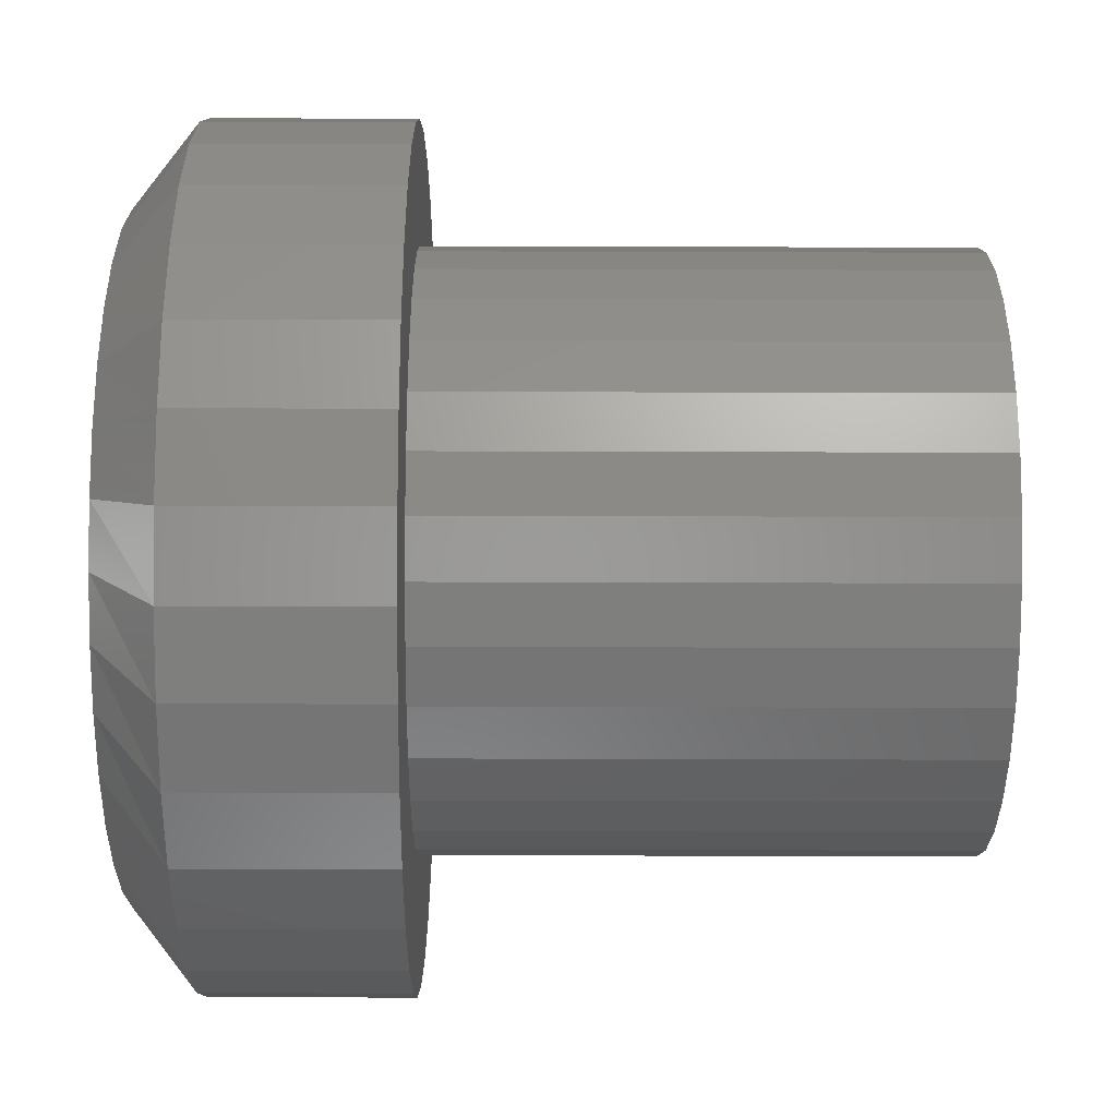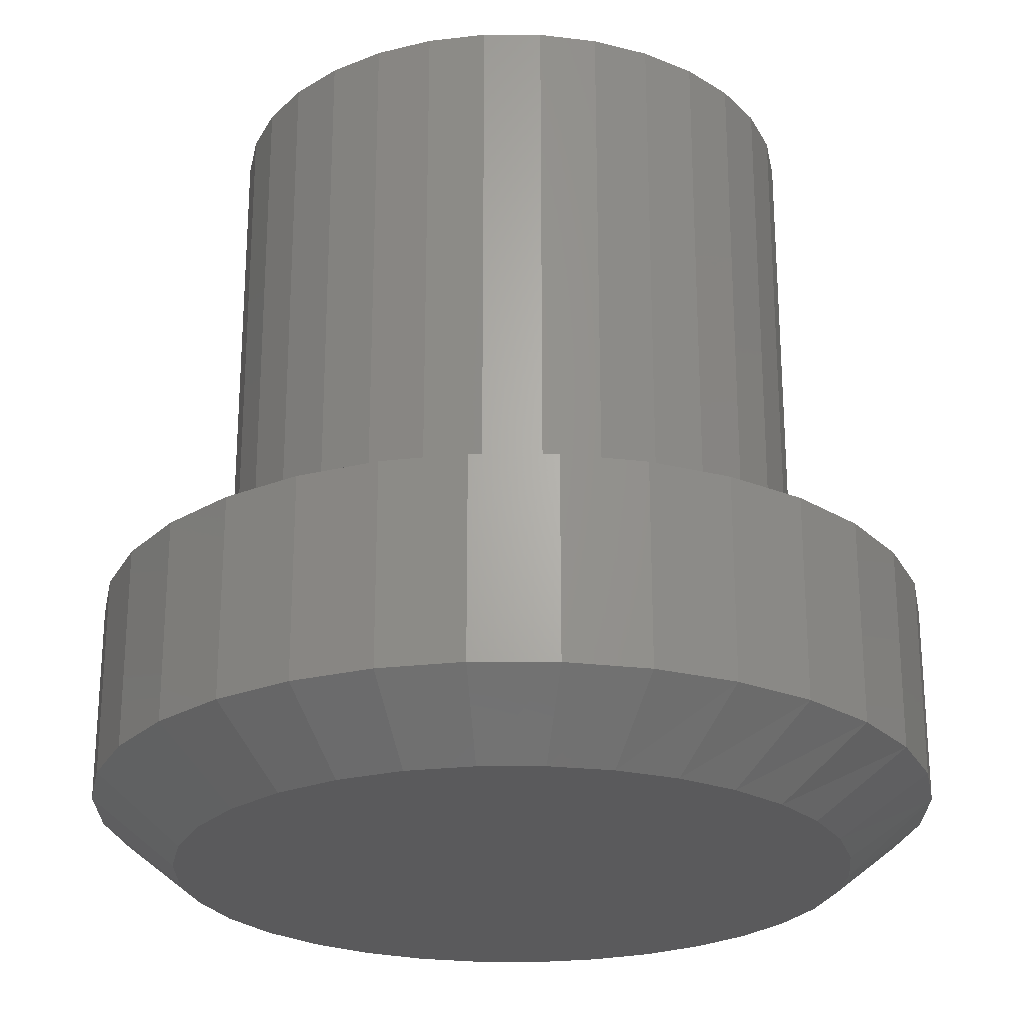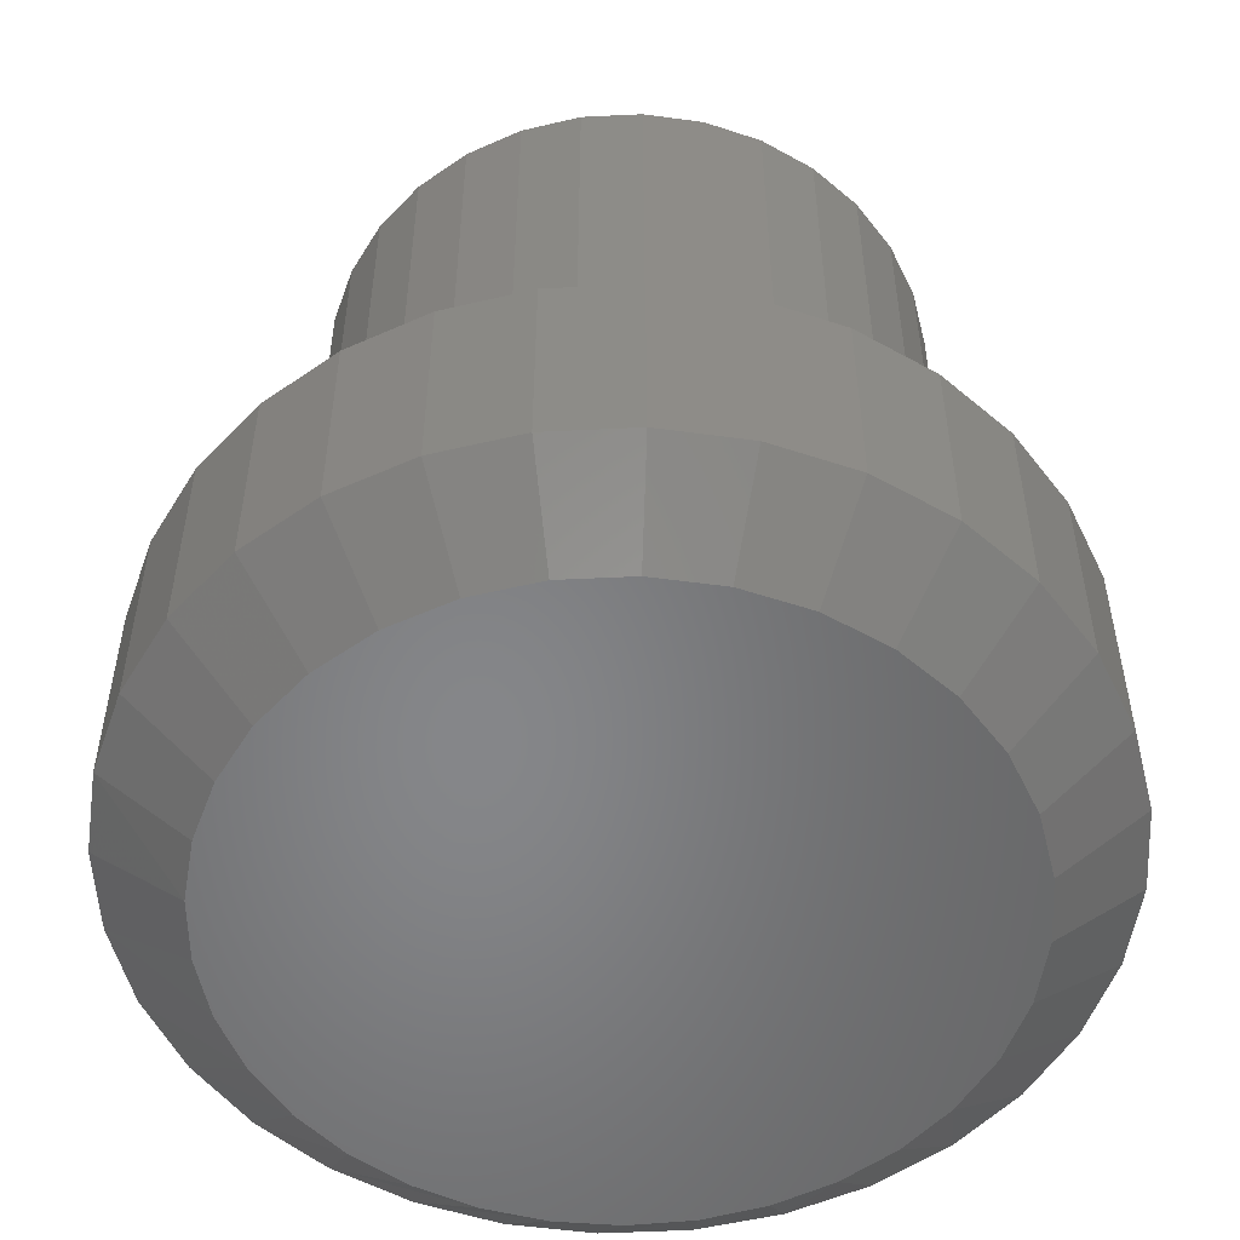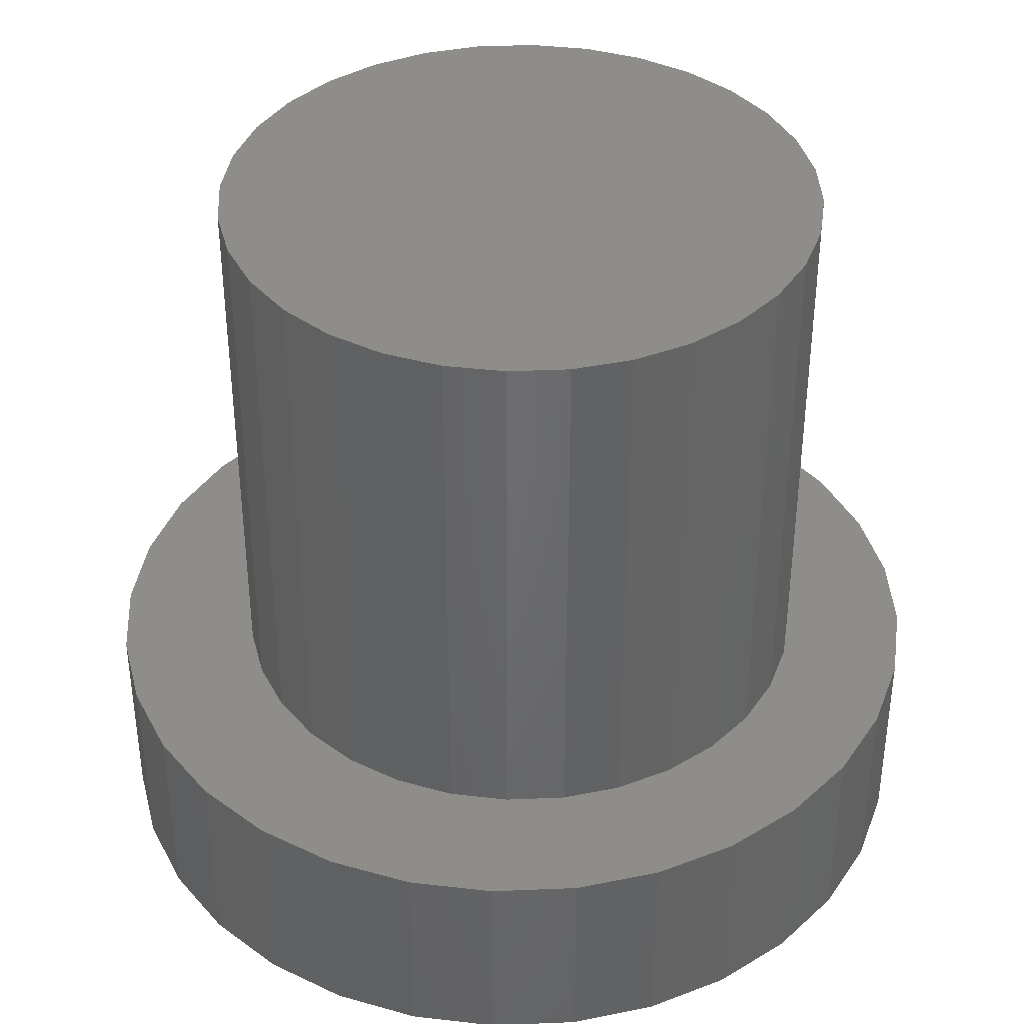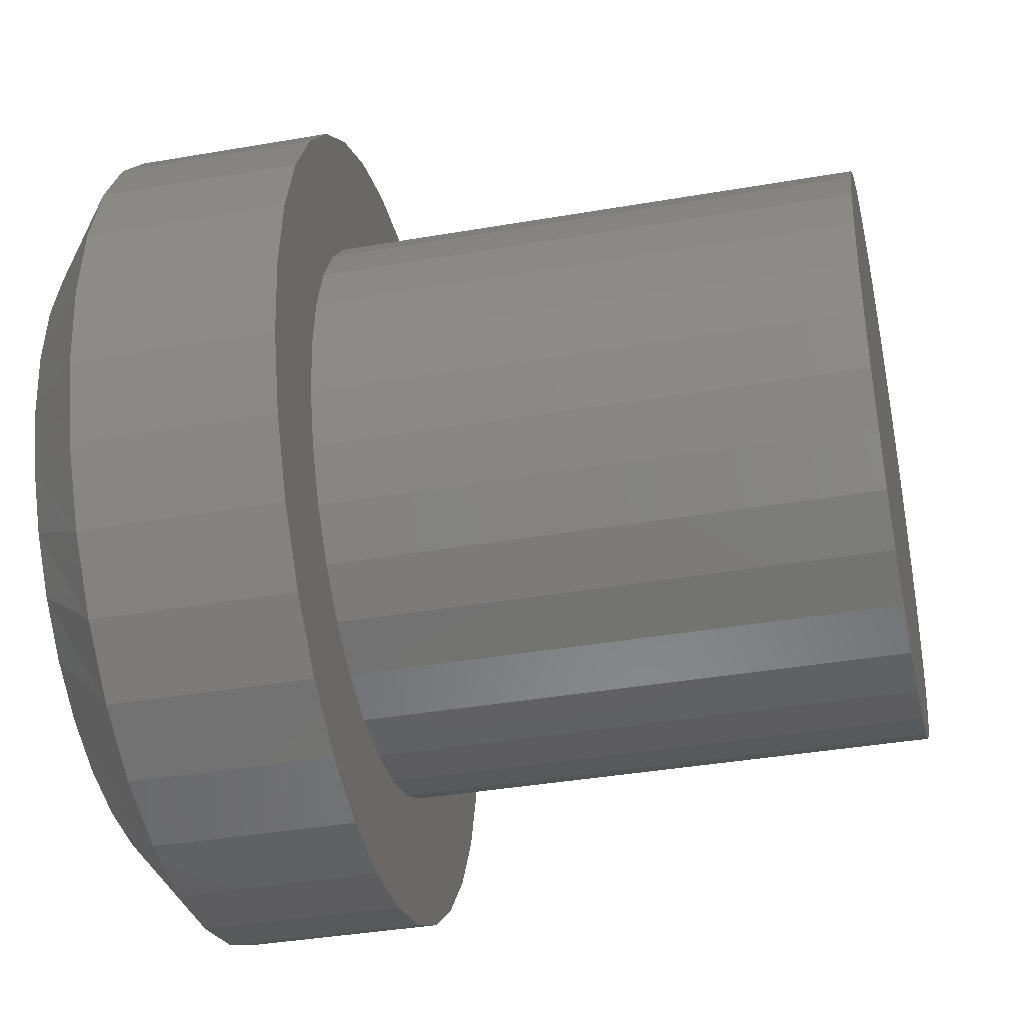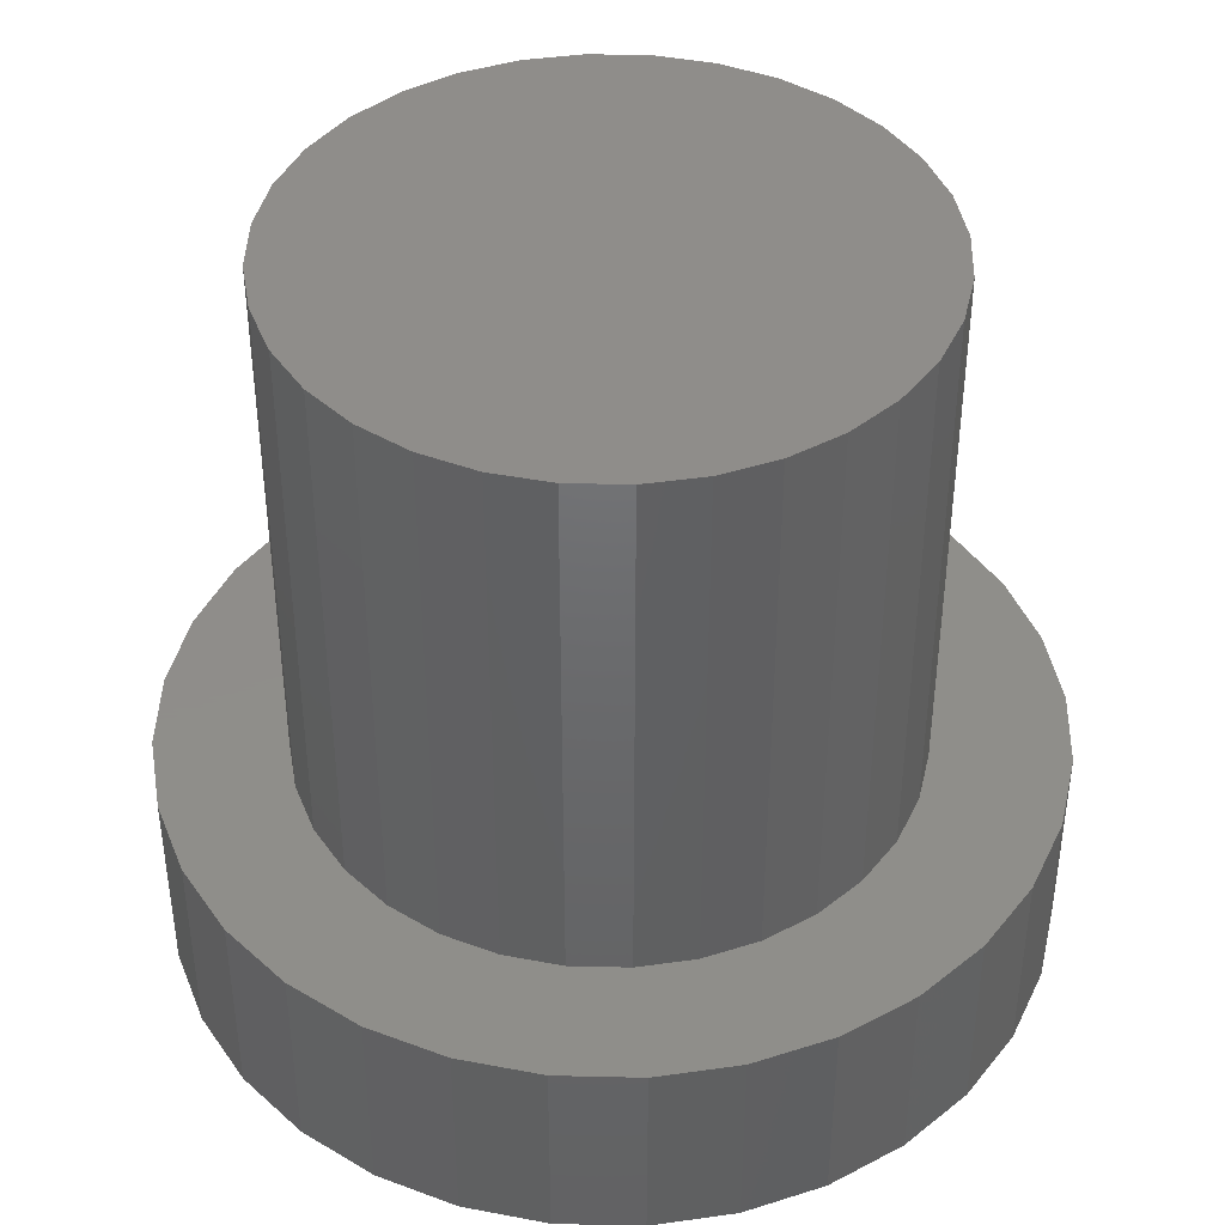
<metadata>
{"format":"stl","ext":"stl","renderer":"f3d","projection":"perspective","resolution":1024,"background":"white","views":[{"elev":-50.8,"azim":-90.2,"up":"+Y"},{"elev":-24.5,"azim":-84.6,"up":"+Z"},{"elev":-53.3,"azim":143.6,"up":"+Z"},{"elev":39.1,"azim":-154.9,"up":"+Z"},{"elev":-38.1,"azim":-77.6,"up":"+Y"},{"elev":42.3,"azim":-71.5,"up":"+Z"}]}
</metadata>
<code>
# stl→obj: 161 verts, 318 faces
v 0.008964 0.3164 0
v 0.07068 0.3103 0
v -0.05276 0.3103 0
v 0.03815 -0.315 0
v -0.02023 -0.315 0
v 0.09554 -0.3043 0
v -0.07761 -0.3043 0
v -0.1321 -0.2832 0
v 0.15 -0.2832 0
v -0.1817 -0.2525 0
v 0.1996 -0.2525 0
v -0.2248 -0.2131 0
v 0.2428 -0.2131 0
v -0.26 -0.1665 0
v 0.2779 -0.1665 0
v -0.286 -0.1143 0
v 0.304 -0.1143 0
v -0.302 -0.05813 0
v 0.3199 -0.05813 0
v -0.3074 2.268e-07 0
v 0.3253 7.634e-17 0
v -0.3013 0.06172 0
v 0.3193 0.06172 0
v -0.2833 0.1211 0
v 0.3012 0.1211 0
v -0.2541 0.1758 0
v 0.272 0.1758 0
v -0.2147 0.2237 0
v 0.2327 0.2237 0
v -0.1668 0.263 0
v 0.1847 0.263 0
v -0.1121 0.2923 0
v 0.13 0.2923 0
v -0.2738 1.553e-16 0.25
v -0.2738 3.357e-17 0.75
v -0.2686 0.05347 0.25
v -0.2686 0.05347 0.75
v -0.253 0.1049 0.25
v -0.253 0.1049 0.75
v -0.2277 0.1523 0.25
v -0.2277 0.1523 0.75
v -0.1936 0.1938 0.25
v -0.1936 0.1938 0.75
v -0.152 0.2279 0.25
v -0.152 0.2279 0.75
v -0.1046 0.2532 0.25
v -0.1046 0.2532 0.75
v -0.05323 0.2688 0.25
v -0.05323 0.2688 0.75
v 0.0002467 0.2741 0.25
v 0.0002467 0.2741 0.75
v 0.05372 0.2688 0.25
v 0.05372 0.2688 0.75
v 0.1051 0.2532 0.25
v 0.1051 0.2532 0.75
v 0.1525 0.2279 0.25
v 0.1525 0.2279 0.75
v 0.1941 0.1938 0.25
v 0.1941 0.1938 0.75
v 0.2281 0.1523 0.25
v 0.2281 0.1523 0.75
v 0.2535 0.1049 0.25
v 0.2535 0.1049 0.75
v 0.2691 0.05347 0.25
v 0.2691 0.05347 0.75
v 0.2743 0 0.25
v 0.2743 0 0.75
v 0.2691 -0.05347 0.25
v 0.2691 -0.05347 0.75
v 0.2535 -0.1049 0.25
v 0.2535 -0.1049 0.75
v 0.2281 -0.1523 0.25
v 0.2281 -0.1523 0.75
v 0.1941 -0.1938 0.25
v 0.1941 -0.1938 0.75
v 0.1525 -0.2279 0.25
v 0.1525 -0.2279 0.75
v 0.1051 -0.2532 0.25
v 0.1051 -0.2532 0.75
v 0.05372 -0.2688 0.25
v 0.05372 -0.2688 0.75
v 0.0002467 -0.2741 0.25
v 0.0002467 -0.2741 0.75
v -0.05323 -0.2688 0.25
v -0.05323 -0.2688 0.75
v -0.1046 -0.2532 0.25
v -0.1046 -0.2532 0.75
v -0.152 -0.2279 0.25
v -0.152 -0.2279 0.75
v -0.1936 -0.1938 0.25
v -0.1936 -0.1938 0.75
v -0.2277 -0.1523 0.25
v -0.2277 -0.1523 0.75
v -0.253 -0.1049 0.25
v -0.253 -0.1049 0.75
v -0.2686 -0.05347 0.25
v -0.2686 -0.05347 0.75
v -0.3555 0.151 0.25
v 0.2879 0.2789 0.25
v 0.2281 0.328 0.25
v 0.1599 0.3645 0.25
v 0.08593 0.3869 0.25
v 0.008964 0.3945 0.25
v -0.068 0.3869 0.25
v -0.142 0.3645 0.25
v -0.2102 0.328 0.25
v -0.27 0.2789 0.25
v -0.319 0.2192 0.25
v -0.27 -0.2789 0.25
v -0.2102 -0.328 0.25
v -0.319 -0.2192 0.25
v 0.2879 -0.2789 0.25
v 0.337 -0.2192 0.25
v -0.142 -0.3645 0.25
v -0.068 -0.3869 0.25
v 0.008964 -0.3945 0.25
v 0.08593 -0.3869 0.25
v 0.1599 -0.3645 0.25
v 0.2281 -0.328 0.25
v -0.3779 0.07696 0.25
v -0.3855 4.831e-17 0.25
v -0.3779 -0.07696 0.25
v -0.3555 -0.151 0.25
v 0.337 0.2192 0.25
v 0.3734 0.151 0.25
v 0.3959 0.07696 0.25
v 0.4035 0 0.25
v 0.3959 -0.07696 0.25
v 0.3734 -0.151 0.25
v 0.4035 -9.662e-17 0.0625
v 0.3959 -0.07696 0.0625
v 0.3734 -0.151 0.0625
v 0.337 -0.2192 0.0625
v 0.2879 -0.2789 0.0625
v 0.2281 -0.328 0.0625
v 0.1599 -0.3645 0.0625
v 0.08593 -0.3869 0.0625
v 0.008964 -0.3945 0.0625
v -0.068 -0.3869 0.0625
v -0.142 -0.3645 0.0625
v -0.2102 -0.328 0.0625
v -0.27 -0.2789 0.0625
v -0.319 -0.2192 0.0625
v -0.3555 -0.151 0.0625
v -0.3779 -0.07696 0.0625
v -0.3855 2.235e-16 0.0625
v -0.3779 0.07696 0.0625
v -0.3555 0.151 0.0625
v -0.319 0.2192 0.0625
v -0.27 0.2789 0.0625
v -0.2102 0.328 0.0625
v -0.142 0.3645 0.0625
v -0.068 0.3869 0.0625
v 0.008964 0.3945 0.0625
v 0.08593 0.3869 0.0625
v 0.1599 0.3645 0.0625
v 0.2281 0.328 0.0625
v 0.2879 0.2789 0.0625
v 0.337 0.2192 0.0625
v 0.3734 0.151 0.0625
v 0.3959 0.07696 0.0625
f 1 2 3
f 4 5 6
f 5 7 6
f 6 7 8
f 6 8 9
f 9 8 10
f 9 10 11
f 11 10 12
f 11 12 13
f 13 12 14
f 13 14 15
f 15 14 16
f 15 16 17
f 17 16 18
f 17 18 19
f 19 18 20
f 19 20 21
f 21 20 22
f 21 22 23
f 23 22 24
f 23 24 25
f 25 24 26
f 25 26 27
f 27 26 28
f 27 28 29
f 29 28 30
f 29 30 31
f 31 30 32
f 31 32 33
f 33 32 3
f 33 3 2
f 34 35 36
f 36 35 37
f 36 37 38
f 38 37 39
f 38 39 40
f 40 39 41
f 40 41 42
f 42 41 43
f 42 43 44
f 44 43 45
f 44 45 46
f 46 45 47
f 46 47 48
f 48 47 49
f 48 49 50
f 50 49 51
f 50 51 52
f 52 51 53
f 52 53 54
f 54 53 55
f 54 55 56
f 56 55 57
f 56 57 58
f 58 57 59
f 58 59 60
f 60 59 61
f 60 61 62
f 62 61 63
f 62 63 64
f 64 63 65
f 64 65 66
f 66 65 67
f 66 67 68
f 68 67 69
f 68 69 70
f 70 69 71
f 70 71 72
f 72 71 73
f 72 73 74
f 74 73 75
f 74 75 76
f 76 75 77
f 76 77 78
f 78 77 79
f 78 79 80
f 80 79 81
f 80 81 82
f 82 81 83
f 82 83 84
f 84 83 85
f 84 85 86
f 86 85 87
f 86 87 88
f 88 87 89
f 88 89 90
f 90 89 91
f 90 91 92
f 92 91 93
f 92 93 94
f 94 93 95
f 94 95 96
f 96 95 97
f 96 97 34
f 34 97 35
f 98 40 42
f 99 52 54
f 50 52 99
f 50 99 100
f 50 100 101
f 50 101 102
f 50 102 103
f 50 103 104
f 50 104 105
f 50 105 106
f 50 106 107
f 107 108 46
f 107 46 48
f 107 48 50
f 109 110 82
f 109 82 84
f 109 84 86
f 109 86 88
f 109 88 111
f 112 113 76
f 112 76 78
f 112 78 80
f 112 80 82
f 82 110 114
f 82 114 115
f 82 115 116
f 82 116 117
f 82 117 118
f 82 118 119
f 82 119 112
f 98 42 108
f 108 42 44
f 108 44 46
f 40 98 38
f 38 98 120
f 38 120 36
f 36 120 34
f 34 120 121
f 34 121 96
f 96 121 122
f 96 122 94
f 94 122 123
f 94 123 92
f 92 123 90
f 90 123 111
f 90 111 88
f 99 54 124
f 124 54 56
f 124 56 125
f 125 56 58
f 125 58 60
f 125 60 126
f 126 60 62
f 126 62 64
f 126 64 127
f 127 64 66
f 127 66 128
f 128 66 68
f 128 68 129
f 129 68 70
f 129 70 72
f 129 72 113
f 113 72 74
f 113 74 76
f 49 53 51
f 53 49 55
f 55 49 47
f 55 47 57
f 57 47 45
f 57 45 59
f 59 45 43
f 59 43 61
f 61 43 41
f 61 41 63
f 63 41 39
f 63 39 65
f 65 39 37
f 65 37 67
f 67 37 35
f 67 35 69
f 69 35 97
f 69 97 71
f 71 97 95
f 71 95 73
f 73 95 93
f 73 93 75
f 75 93 91
f 75 91 77
f 77 91 89
f 77 89 79
f 79 89 87
f 79 87 81
f 81 87 85
f 81 85 83
f 130 127 131
f 131 127 128
f 131 128 132
f 132 128 129
f 132 129 133
f 133 129 113
f 133 113 134
f 134 113 112
f 134 112 135
f 135 112 119
f 135 119 136
f 136 119 118
f 136 118 137
f 137 118 117
f 137 117 138
f 138 117 116
f 138 116 139
f 139 116 115
f 139 115 140
f 140 115 114
f 140 114 141
f 141 114 110
f 141 110 142
f 142 110 109
f 142 109 143
f 143 109 111
f 143 111 144
f 144 111 123
f 144 123 145
f 145 123 122
f 145 122 146
f 146 122 121
f 146 121 147
f 147 121 120
f 147 120 148
f 148 120 98
f 148 98 149
f 149 98 108
f 149 108 150
f 150 108 107
f 150 107 151
f 151 107 106
f 151 106 152
f 152 106 105
f 152 105 153
f 153 105 104
f 153 104 154
f 154 104 103
f 154 103 155
f 155 103 102
f 155 102 156
f 156 102 101
f 156 101 157
f 157 101 100
f 157 100 158
f 158 100 99
f 158 99 159
f 159 99 124
f 159 124 160
f 160 124 125
f 160 125 161
f 161 125 126
f 161 126 130
f 130 126 127
f 33 156 31
f 153 1 3
f 154 2 1
f 1 153 154
f 27 159 25
f 25 159 160
f 25 160 23
f 23 160 161
f 23 161 21
f 21 161 130
f 149 26 148
f 148 26 24
f 148 24 147
f 147 24 22
f 147 22 146
f 146 22 20
f 159 27 158
f 158 27 29
f 158 29 157
f 157 29 31
f 157 31 156
f 156 33 155
f 155 33 2
f 155 2 154
f 153 3 152
f 152 3 32
f 152 32 151
f 26 149 28
f 28 149 150
f 28 150 30
f 30 150 151
f 30 151 32
f 14 143 16
f 16 143 144
f 16 144 18
f 18 144 145
f 18 145 20
f 20 145 146
f 133 15 132
f 132 15 17
f 132 17 131
f 131 17 19
f 131 19 130
f 130 19 21
f 143 14 142
f 142 14 12
f 142 12 141
f 141 12 10
f 141 10 140
f 140 10 8
f 140 8 139
f 139 8 7
f 139 7 138
f 138 7 5
f 138 5 4
f 138 4 137
f 137 4 6
f 137 6 136
f 136 6 9
f 136 9 135
f 135 9 11
f 135 11 134
f 134 11 13
f 134 13 133
f 133 13 15

</code>
